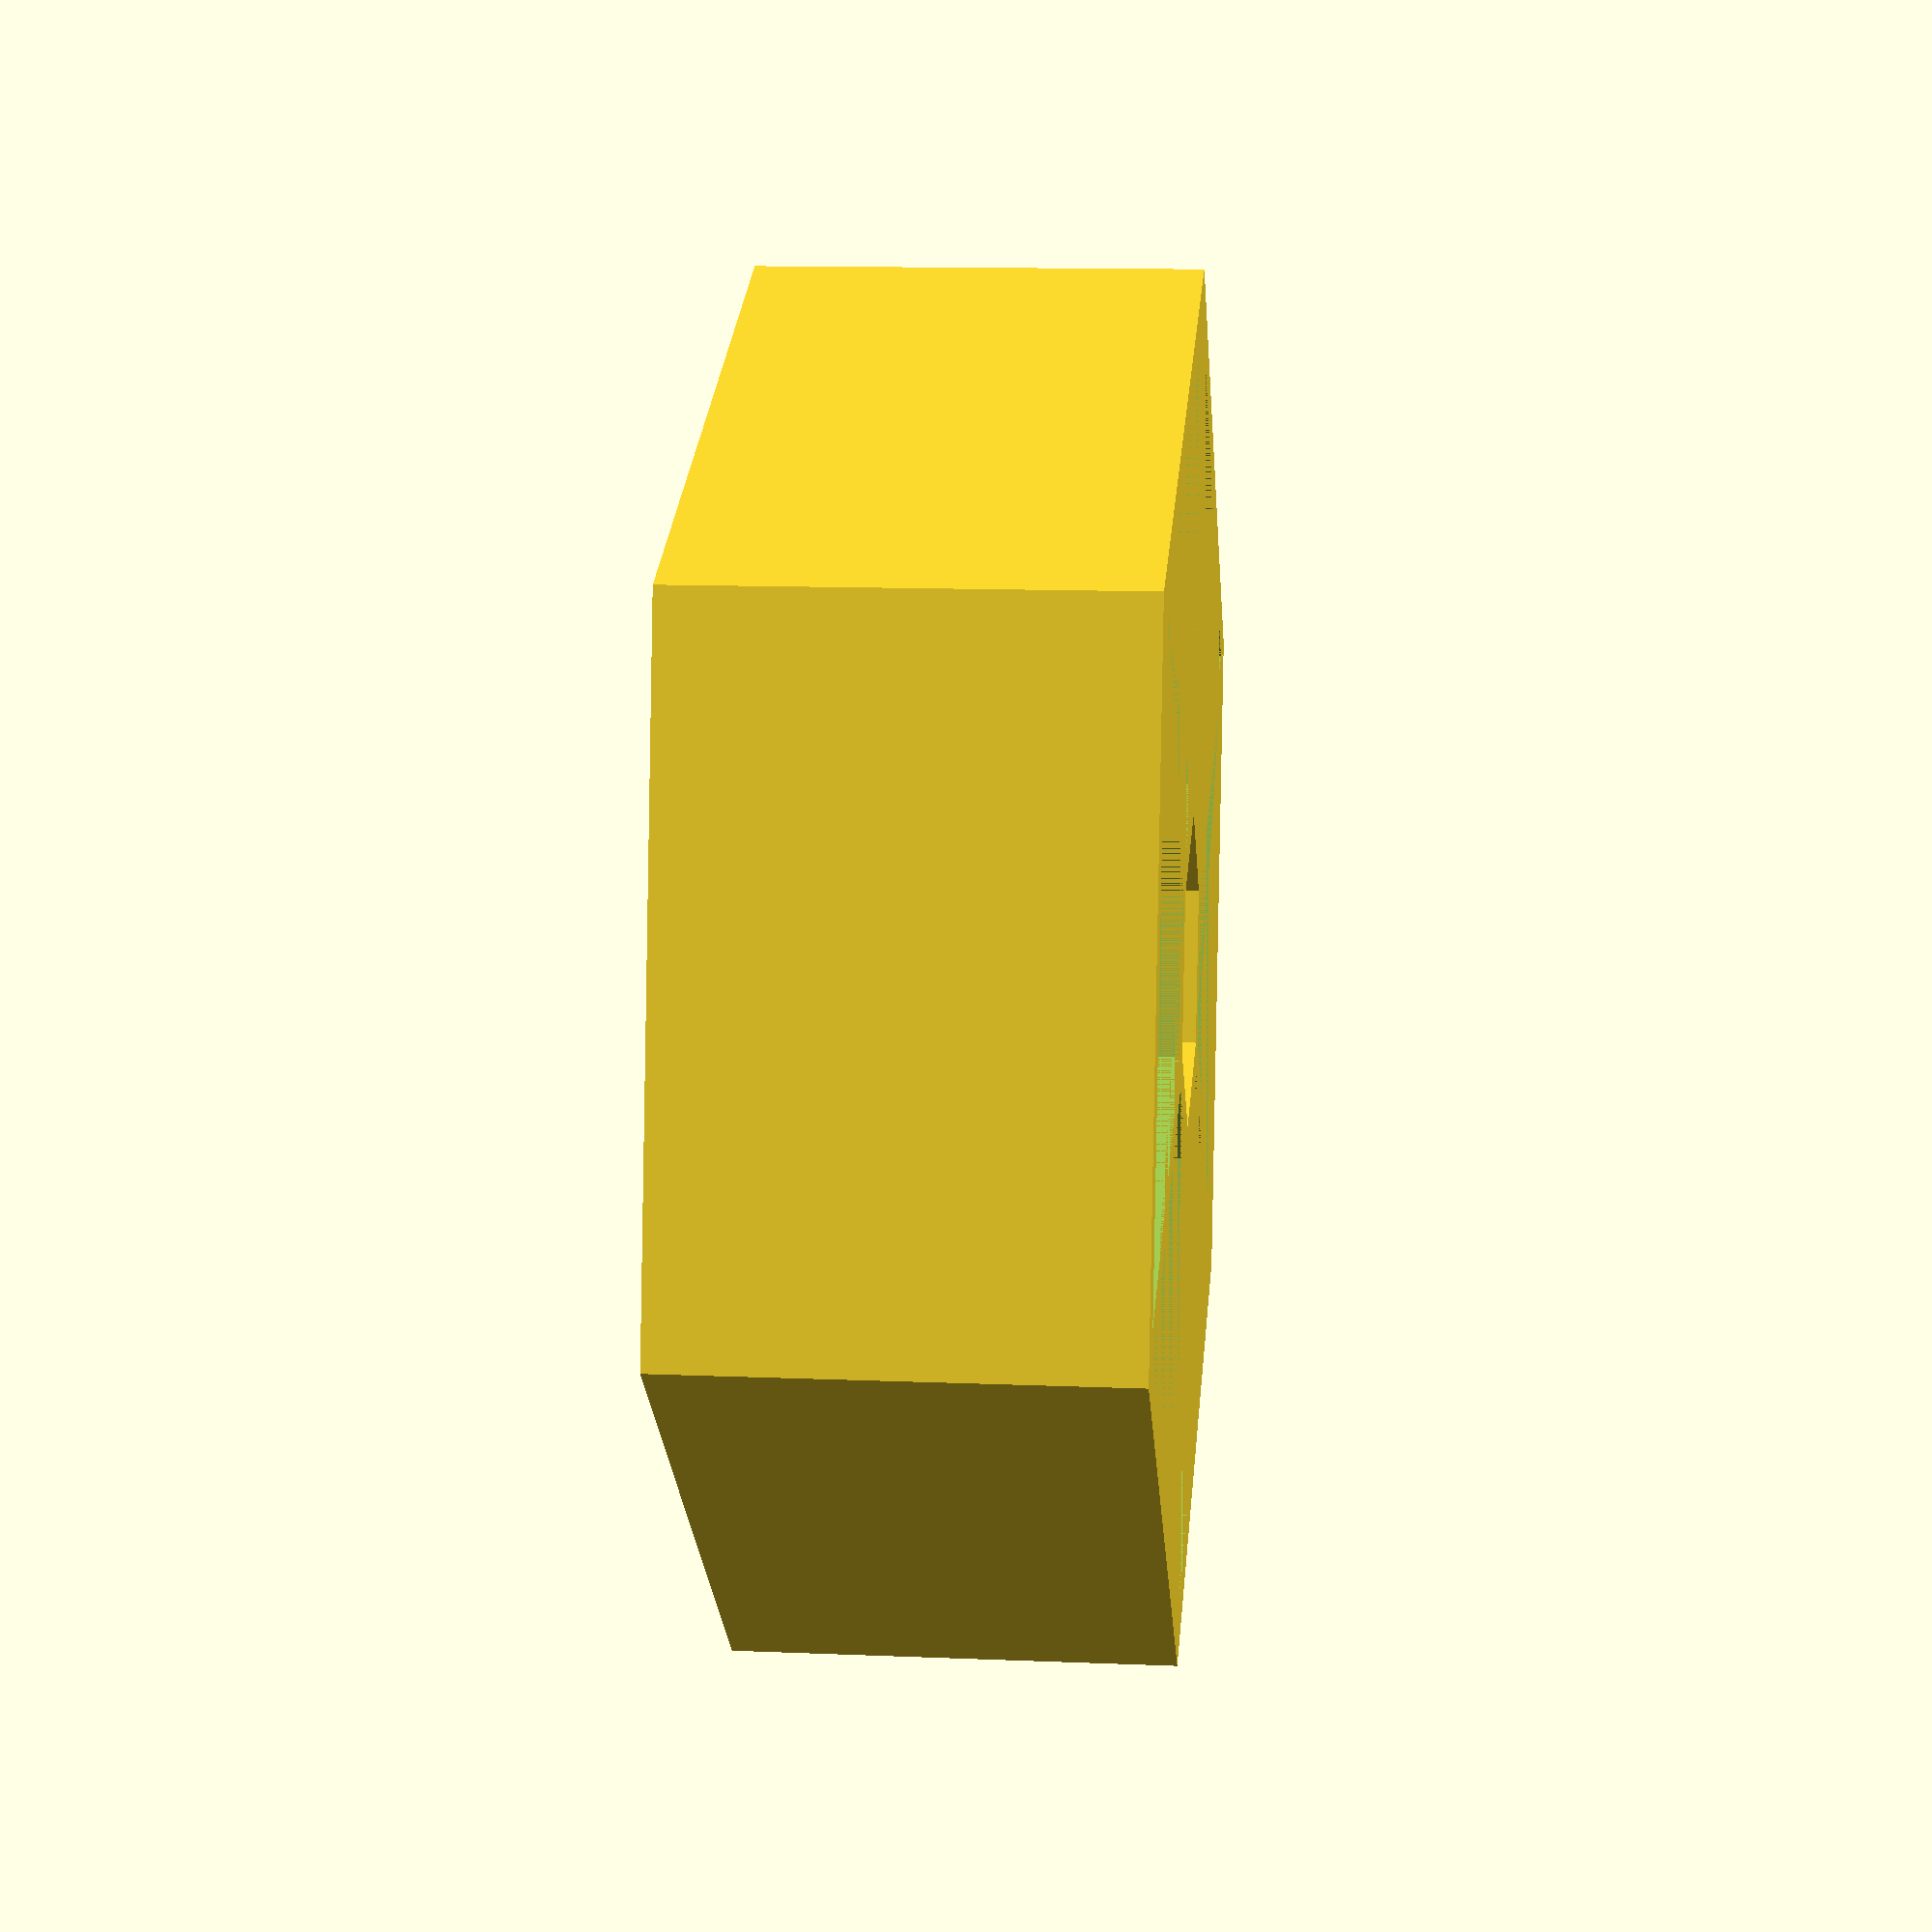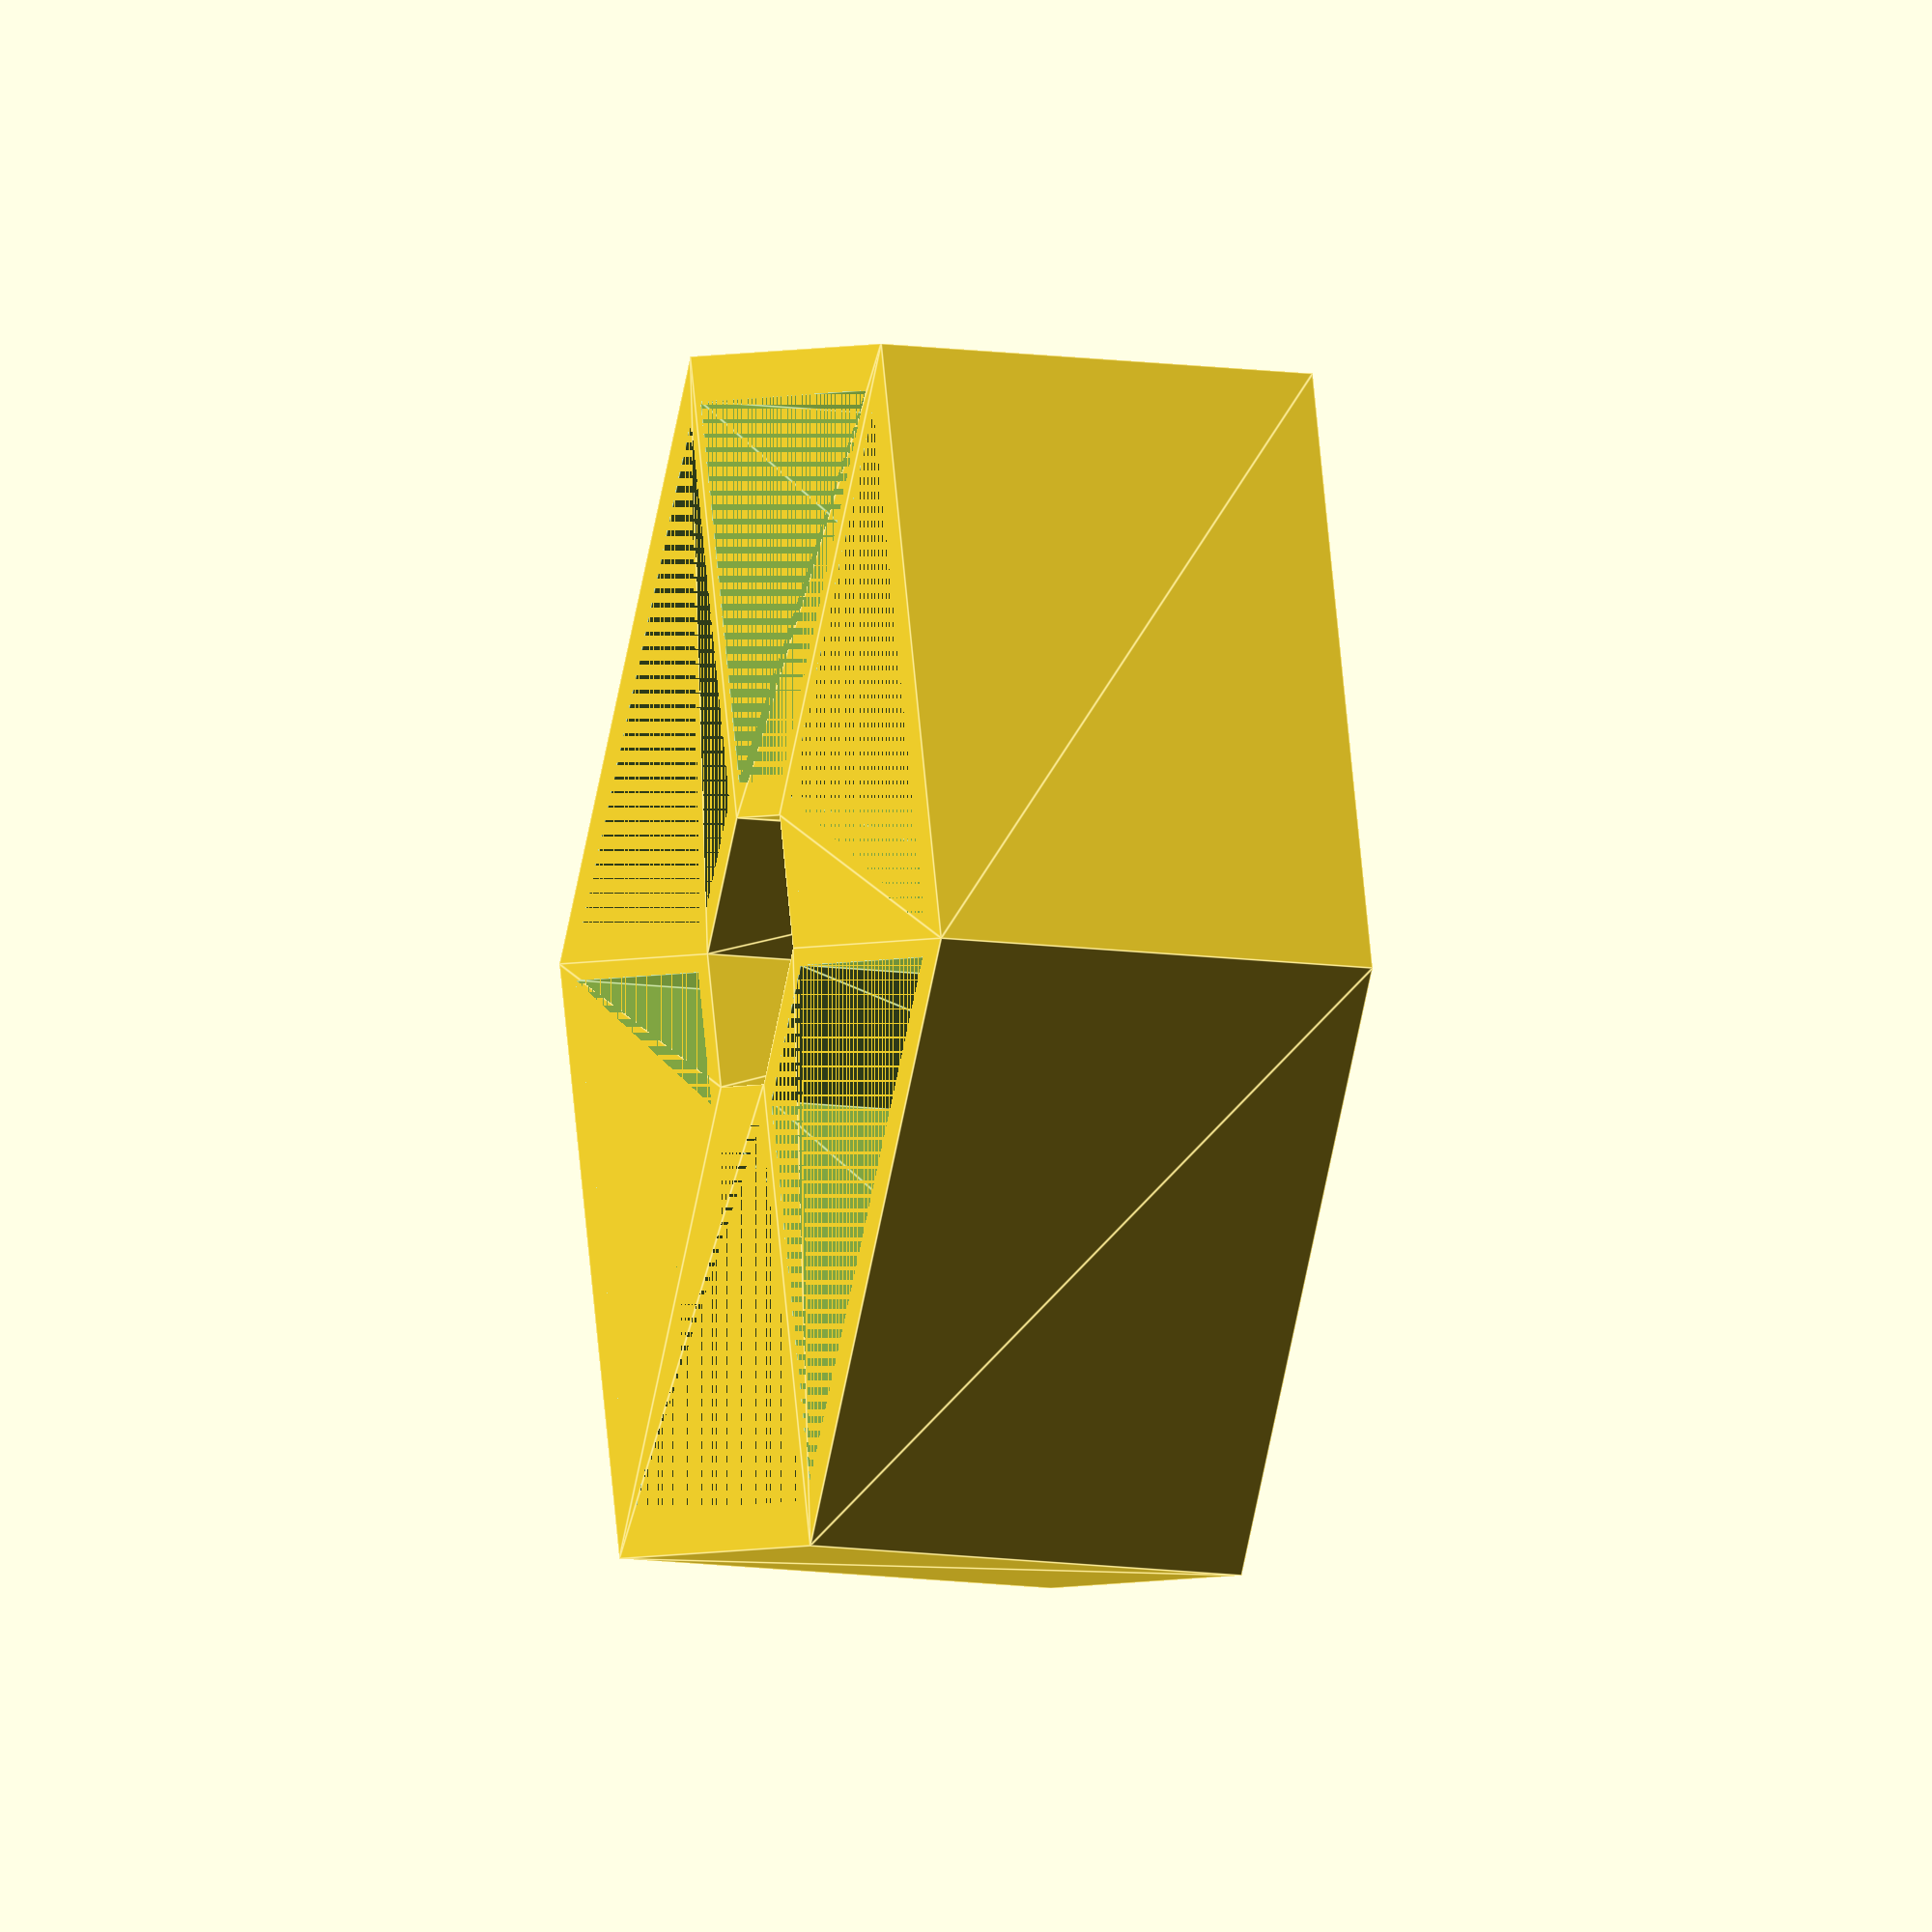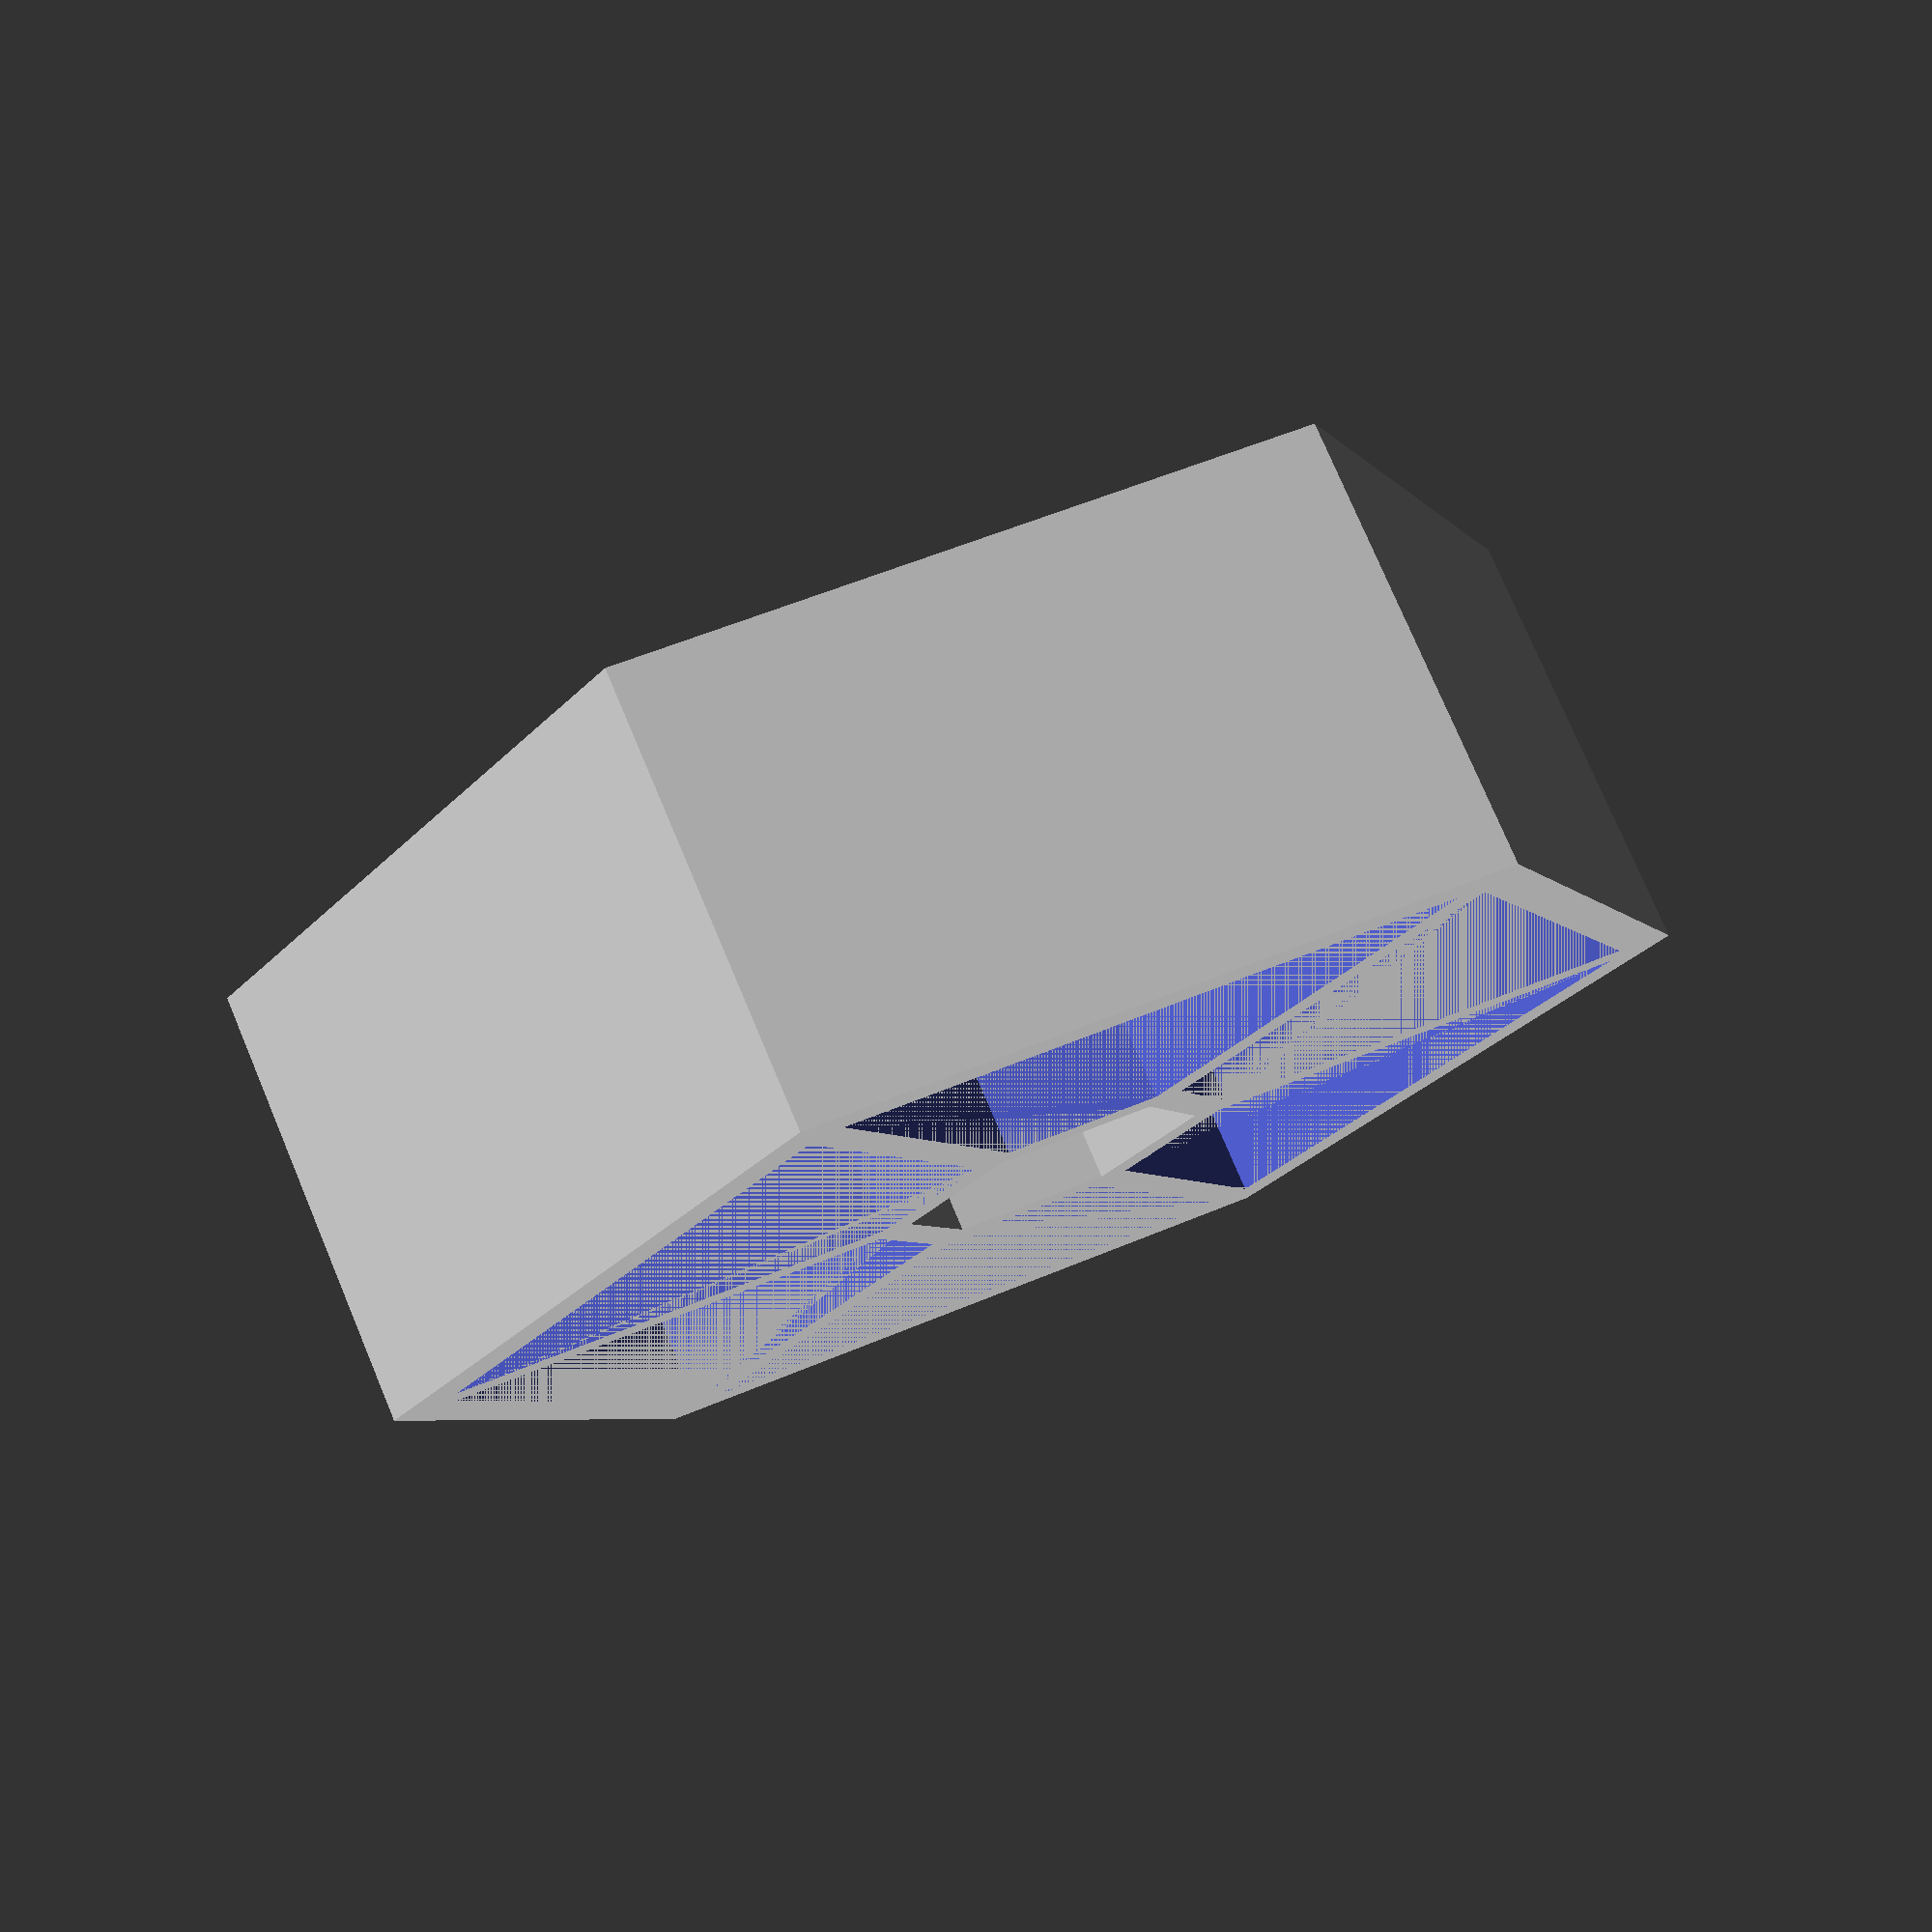
<openscad>
// inner side = the length of _one_ side of the inner hexagon
// thickness = the orthogonal distance two sides
module hexagon(inner_side, thickness, height, gap = 0) {
    outer_side = inner_side + 2 * thickness / tan(60);
    
    module trapezoid(bottom=outer_side, top=inner_side, height=thickness) {
    polygon(points=[
        [-bottom/2, -height/2],
        [+bottom/2, -height/2],
        [+top/2, +height/2],
        [-top/2, +height/2]
    ]);
    }
    
    center_radius = (tan(60) * inner_side /2) + thickness/2;
    for(i = [0:5])
        rotate([0, 0, i*60])
        linear_extrude(height = 50)
        translate([0, -center_radius])
        trapezoid(
            bottom = outer_side - gap, 
            top = inner_side - gap, 
            height = thickness
        );
}


inner_opening = 30;
wall_thickness = 3;
box_size = 40;
difference() {
    // shell
    hexagon(inner_opening / tan(60), 
            box_size + (4 * wall_thickness),
            height = 60
    );
    // cutout
    hexagon((inner_opening / tan(60)) + (wall_thickness*1.5), 
            box_size + (wall_thickness),
            height = 70,
            gap = wall_thickness*1.5
    );
}
</openscad>
<views>
elev=167.7 azim=79.4 roll=84.4 proj=p view=wireframe
elev=193.7 azim=252.1 roll=106.3 proj=o view=edges
elev=103.6 azim=230.9 roll=22.8 proj=p view=solid
</views>
